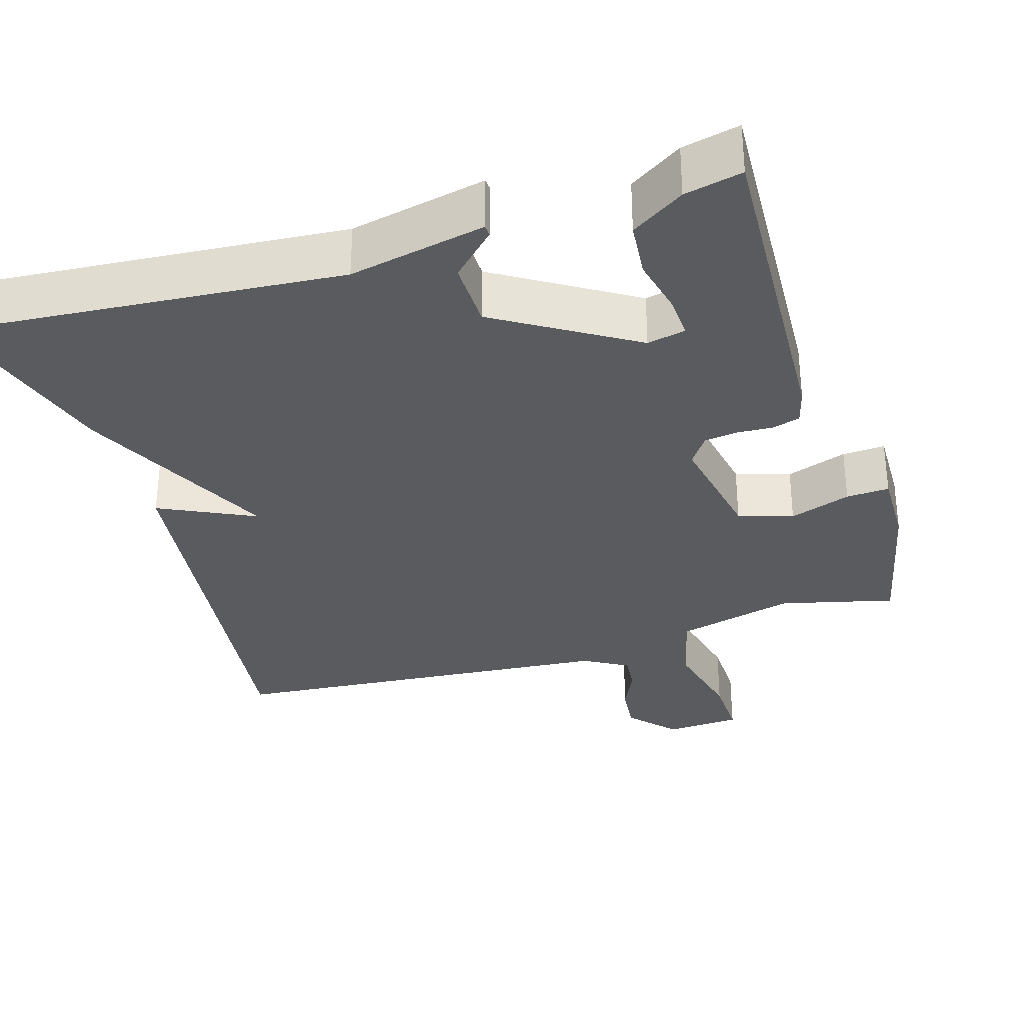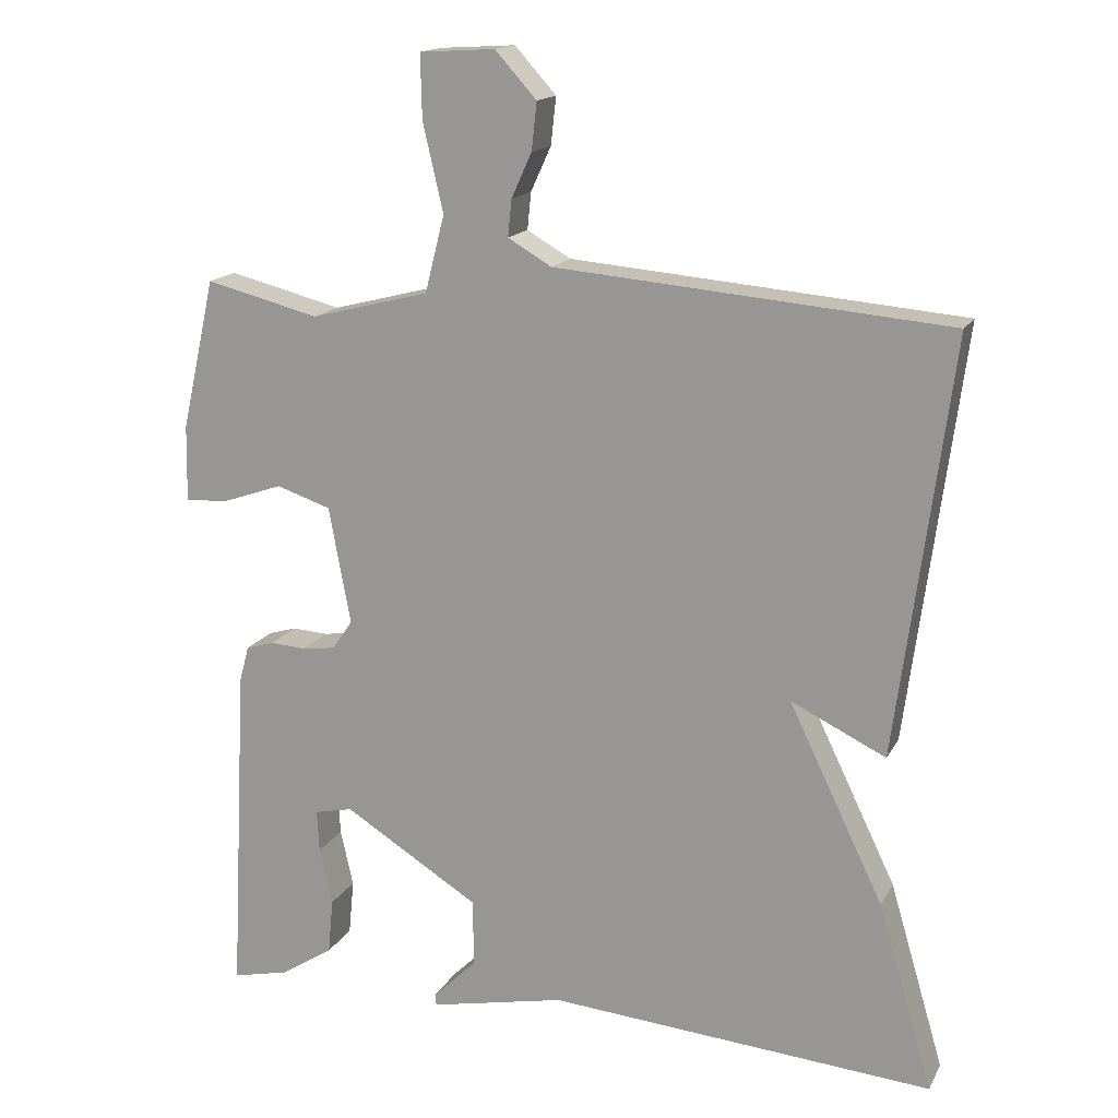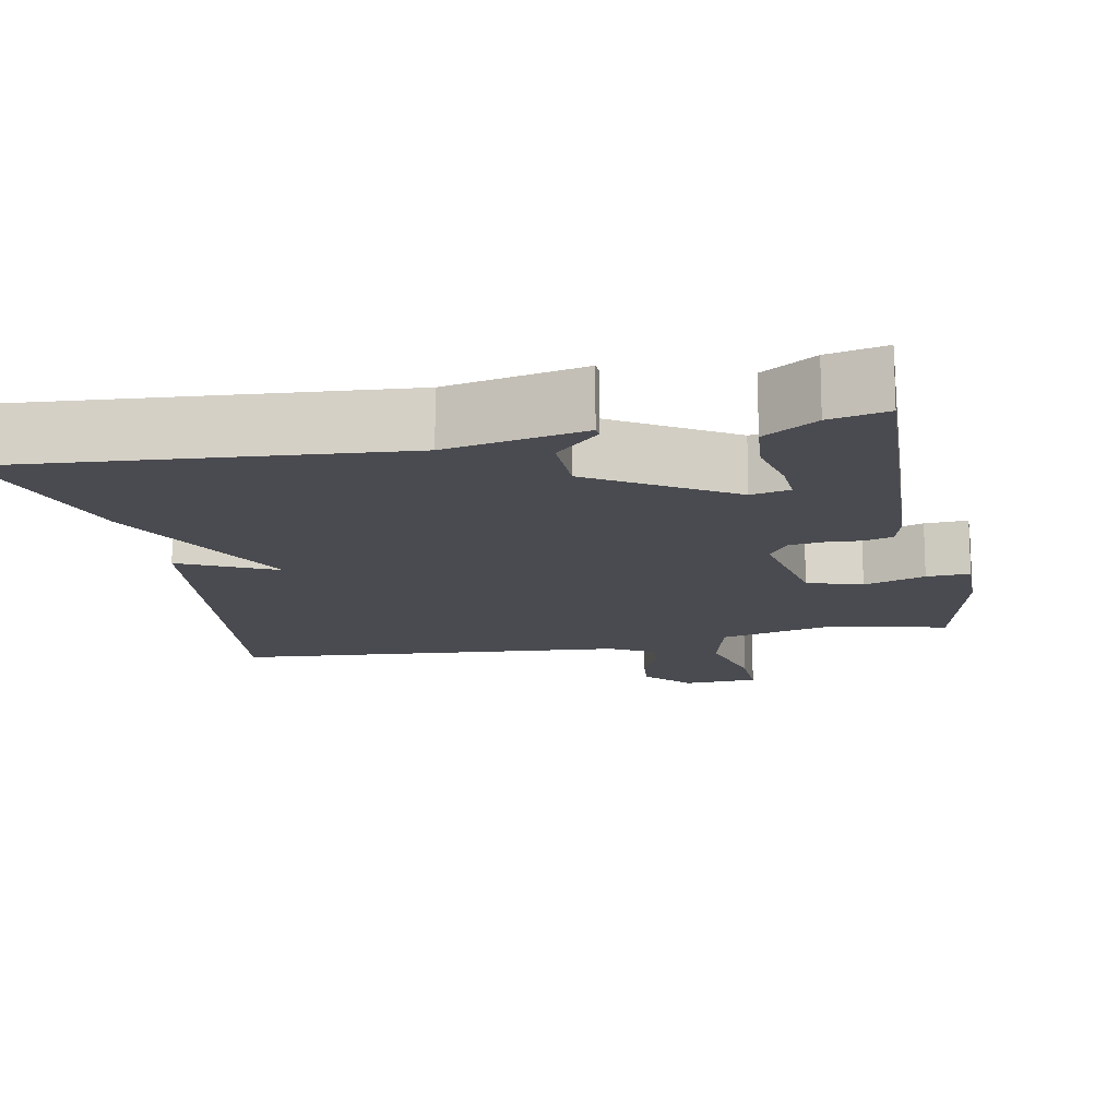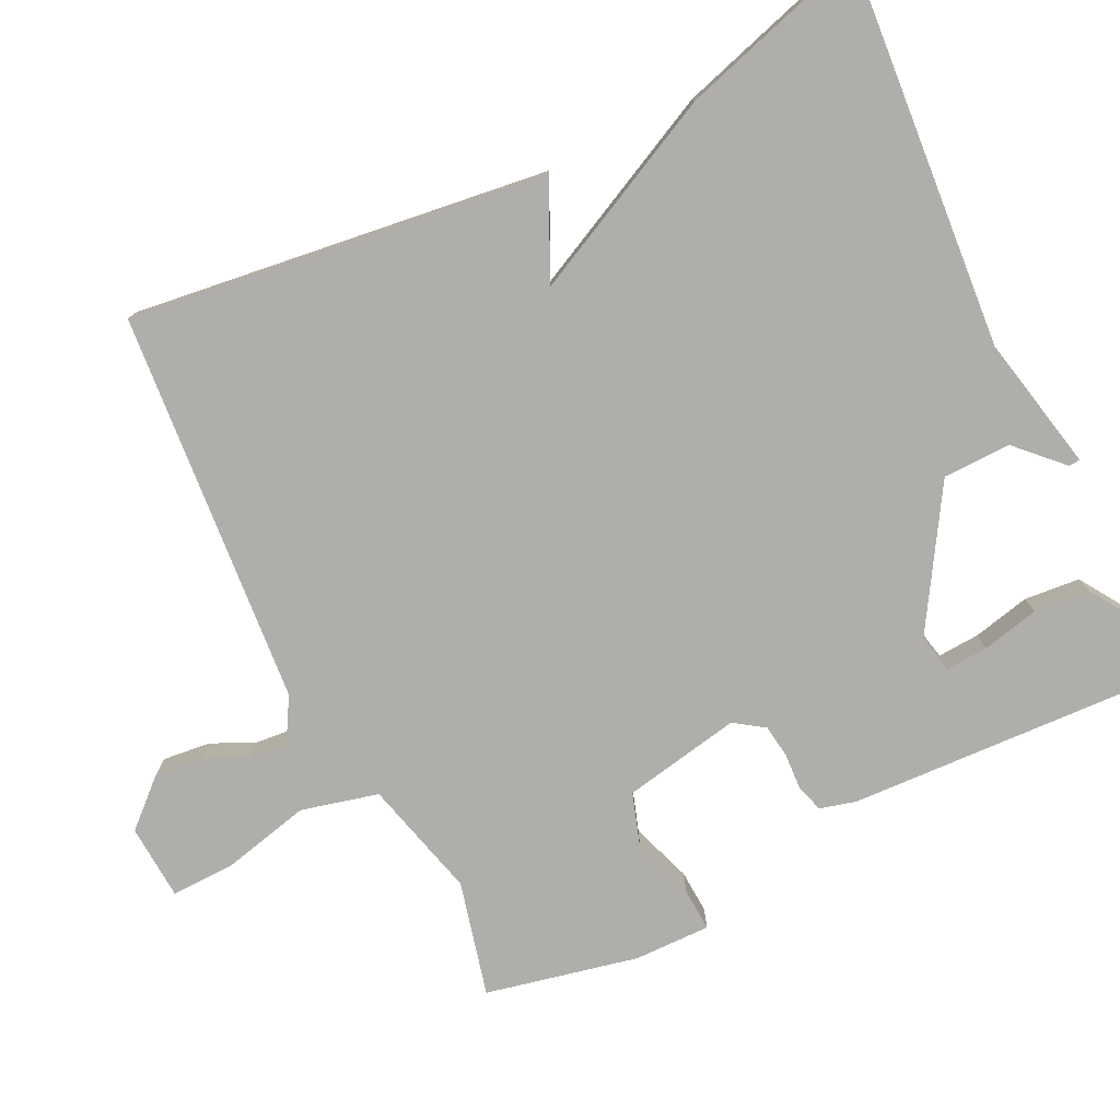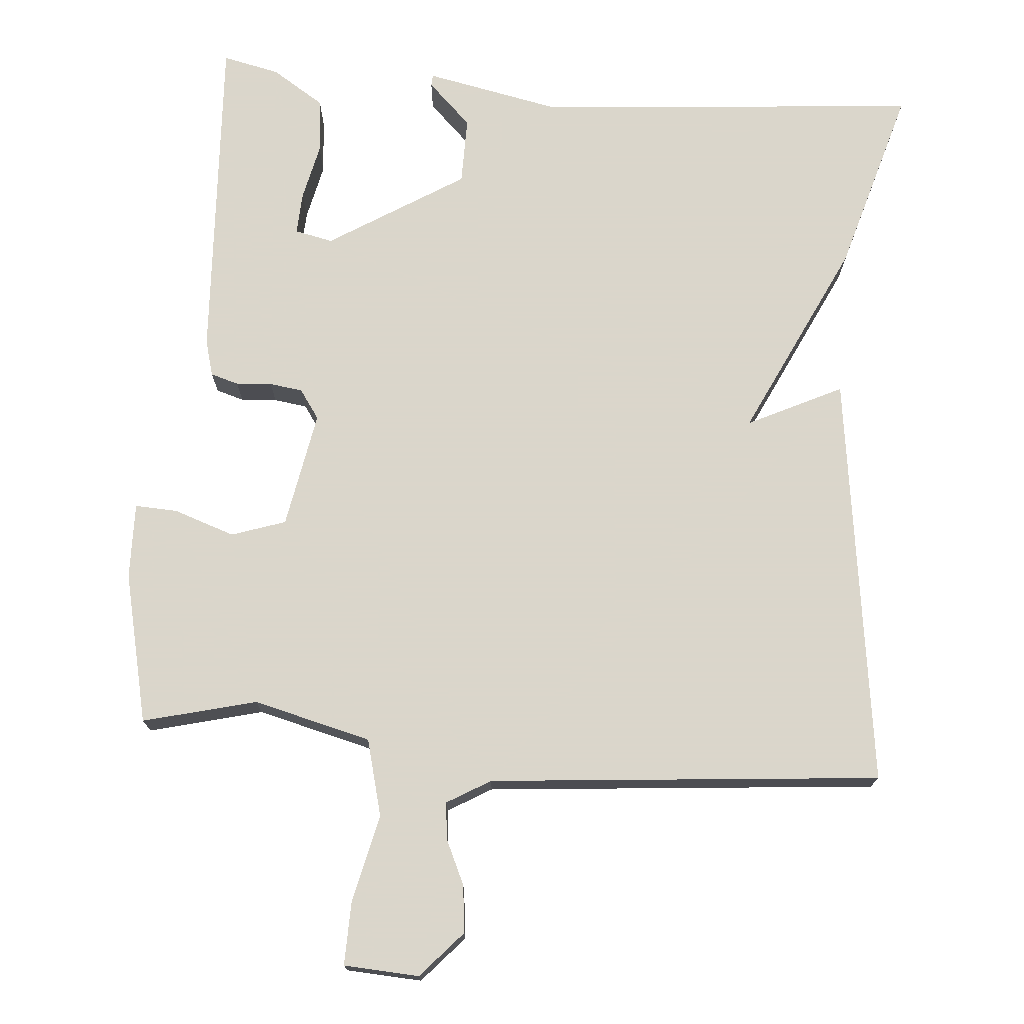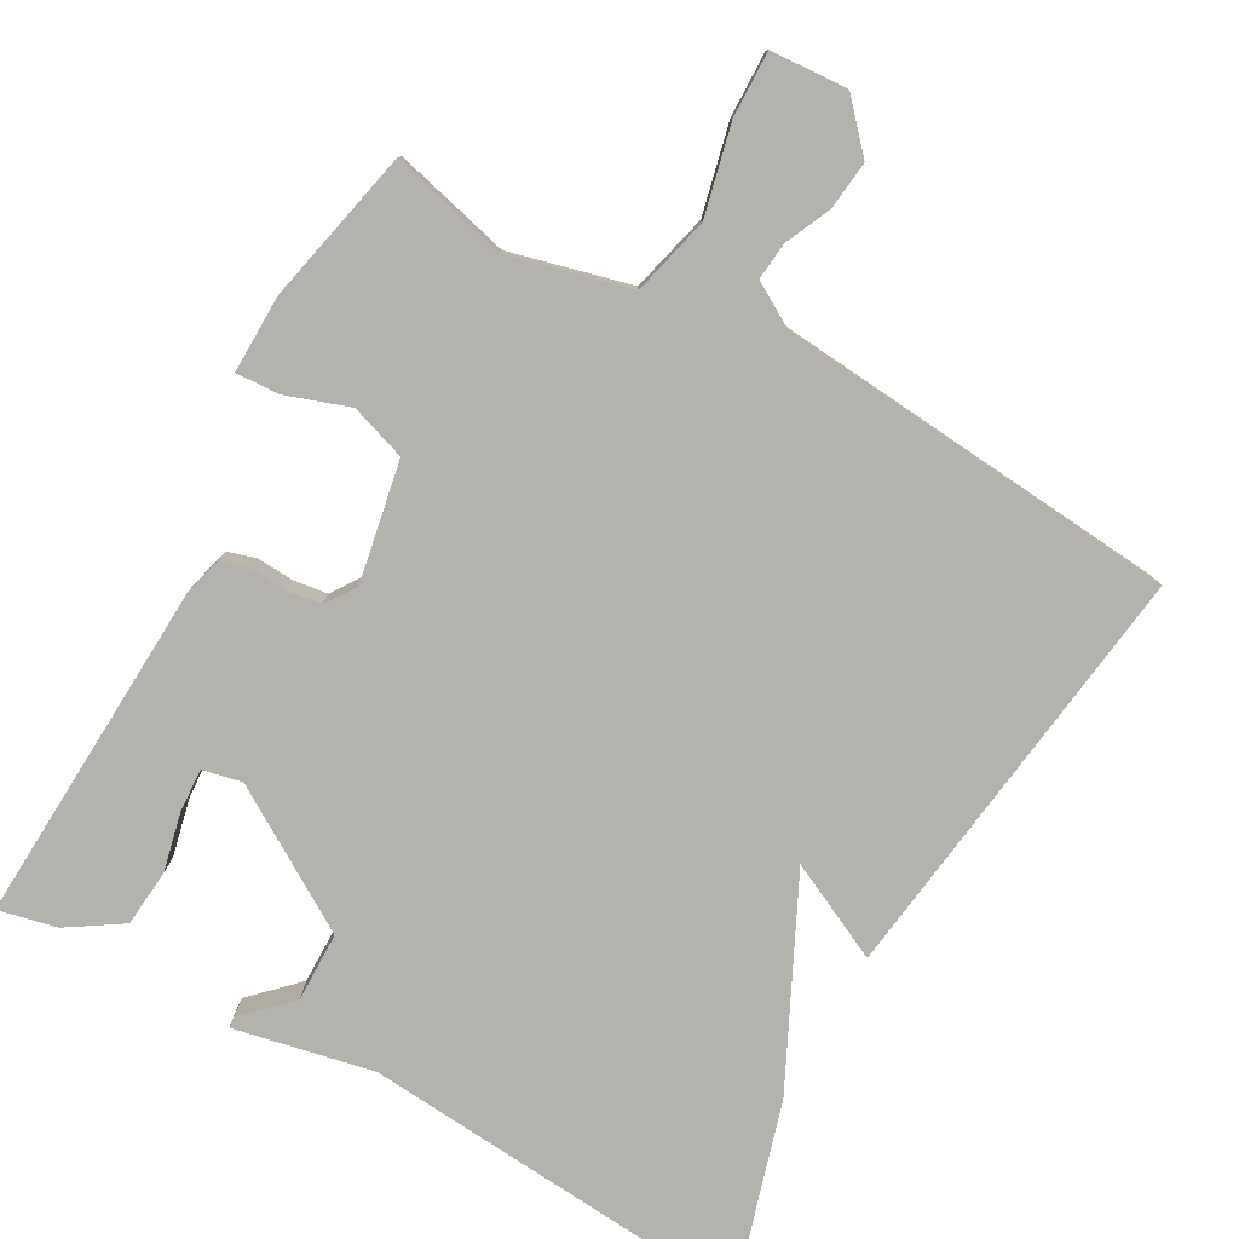
<metadata>
{"format":"obj","ext":"obj","renderer":"f3d","projection":"perspective","resolution":1024,"background":"white","views":[{"elev":-32.4,"azim":-162.8,"up":"+Y"},{"elev":15.9,"azim":19.8,"up":"+Z"},{"elev":-14.4,"azim":-168.7,"up":"+Y"},{"elev":-77.8,"azim":116.3,"up":"+Y"},{"elev":73.7,"azim":4.5,"up":"+Y"},{"elev":-79.4,"azim":-29.1,"up":"+Y"}]}
</metadata>
<code>
v 0.5 0.07 0.5
v 0.427 0.07 -0.052
v 0.301 0.07 0.009
v 0.427 0.07 -0.252
v 0.5 0.07 -0.5
v -0.012 0.07 -0.458
v -0.192 0.07 -0.495
v -0.193 0.07 -0.48
v -0.135 0.07 -0.423
v -0.136 0.07 -0.333
v -0.316 0.07 -0.221
v -0.367 0.07 -0.232
v -0.364 0.07 -0.288
v -0.347 0.07 -0.364
v -0.354 0.07 -0.438
v -0.424 0.07 -0.483
v -0.5 0.07 -0.5
v -0.477 0.07 -0.052
v -0.464 0.07 -0.004
v -0.427 0.07 0.007
v -0.379 0.07 0.004
v -0.335 0.07 0.01
v -0.308 0.07 0.049
v -0.337 0.07 0.205
v -0.409 0.07 0.229
v -0.49 0.07 0.201
v -0.547 0.07 0.198
v -0.545 0.07 0.299
v -0.5 0.07 0.5
v -0.349 0.07 0.462
v -0.192 0.07 0.502
v -0.166 0.07 0.604
v -0.193 0.07 0.72
v -0.195 0.07 0.805
v -0.095 0.07 0.811
v -0.04 0.07 0.75
v -0.047 0.07 0.687
v -0.074 0.07 0.628
v -0.079 0.07 0.579
v -0.021 0.07 0.545
v 0.5 0 0.5
v 0.427 0 -0.052
v 0.301 0 0.009
v 0.427 0 -0.252
v 0.5 0 -0.5
v -0.012 0 -0.458
v -0.192 0 -0.495
v -0.193 0 -0.48
v -0.135 0 -0.423
v -0.136 0 -0.333
v -0.316 0 -0.221
v -0.367 0 -0.232
v -0.364 0 -0.288
v -0.347 0 -0.364
v -0.354 0 -0.438
v -0.424 0 -0.483
v -0.5 0 -0.5
v -0.477 0 -0.052
v -0.464 0 -0.004
v -0.427 0 0.007
v -0.379 0 0.004
v -0.335 0 0.01
v -0.308 0 0.049
v -0.337 0 0.205
v -0.409 0 0.229
v -0.49 0 0.201
v -0.547 0 0.198
v -0.545 0 0.299
v -0.5 0 0.5
v -0.349 0 0.462
v -0.192 0 0.502
v -0.166 0 0.604
v -0.193 0 0.72
v -0.195 0 0.805
v -0.095 0 0.811
v -0.04 0 0.75
v -0.047 0 0.687
v -0.074 0 0.628
v -0.079 0 0.579
v -0.021 0 0.545
f 36 37 38
f 35 36 38
f 34 35 38
f 33 34 38
f 32 33 38
f 31 32 38 39
f 28 29 30
f 27 28 30
f 26 27 30
f 25 26 30
f 24 25 30 31
f 31 39 40
f 24 31 40
f 23 24 40
f 19 20 21
f 18 19 21
f 17 18 21
f 16 17 21
f 16 21 22
f 13 14 15 16
f 12 13 16
f 12 16 22 23
f 6 7 8 9
f 6 9 10
f 5 6 10
f 4 5 10
f 3 4 10
f 40 1 2 3
f 23 40 3
f 12 23 3
f 11 12 3
f 3 10 11
f 78 77 76
f 78 76 75
f 78 75 74
f 78 74 73
f 78 73 72
f 79 78 72 71
f 70 69 68
f 70 68 67
f 70 67 66
f 70 66 65
f 71 70 65 64
f 80 79 71
f 80 71 64
f 80 64 63
f 61 60 59
f 61 59 58
f 61 58 57
f 61 57 56
f 62 61 56
f 56 55 54 53
f 56 53 52
f 63 62 56 52
f 49 48 47 46
f 50 49 46
f 50 46 45
f 50 45 44
f 50 44 43
f 43 42 41 80
f 43 80 63
f 43 63 52
f 43 52 51
f 51 50 43
f 1 41 42 2
f 2 42 43 3
f 3 43 44 4
f 4 44 45 5
f 5 45 46 6
f 6 46 47 7
f 7 47 48 8
f 8 48 49 9
f 9 49 50 10
f 10 50 51 11
f 11 51 52 12
f 12 52 53 13
f 13 53 54 14
f 14 54 55 15
f 15 55 56 16
f 16 56 57 17
f 17 57 58 18
f 18 58 59 19
f 19 59 60 20
f 20 60 61 21
f 21 61 62 22
f 22 62 63 23
f 23 63 64 24
f 24 64 65 25
f 25 65 66 26
f 26 66 67 27
f 27 67 68 28
f 28 68 69 29
f 29 69 70 30
f 30 70 71 31
f 31 71 72 32
f 32 72 73 33
f 33 73 74 34
f 34 74 75 35
f 35 75 76 36
f 36 76 77 37
f 37 77 78 38
f 38 78 79 39
f 39 79 80 40
f 40 80 41 1

</code>
